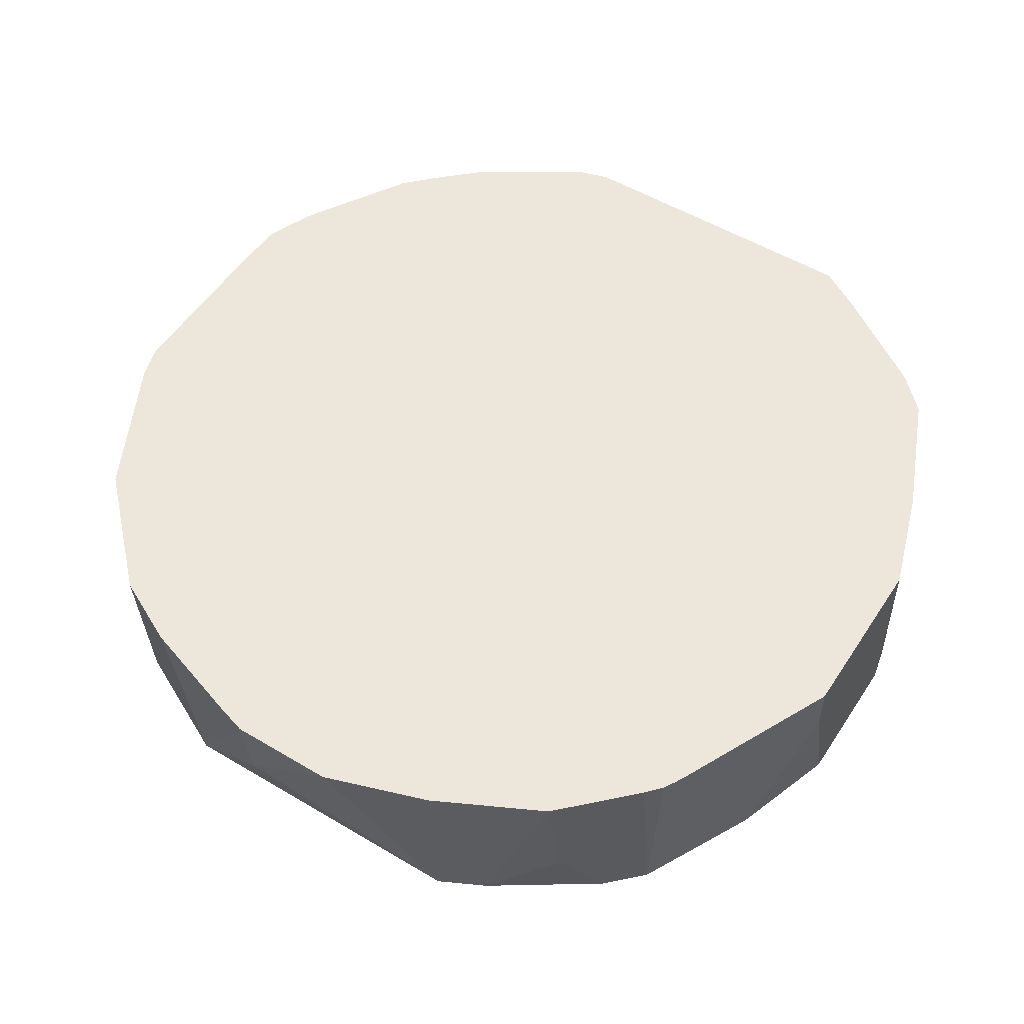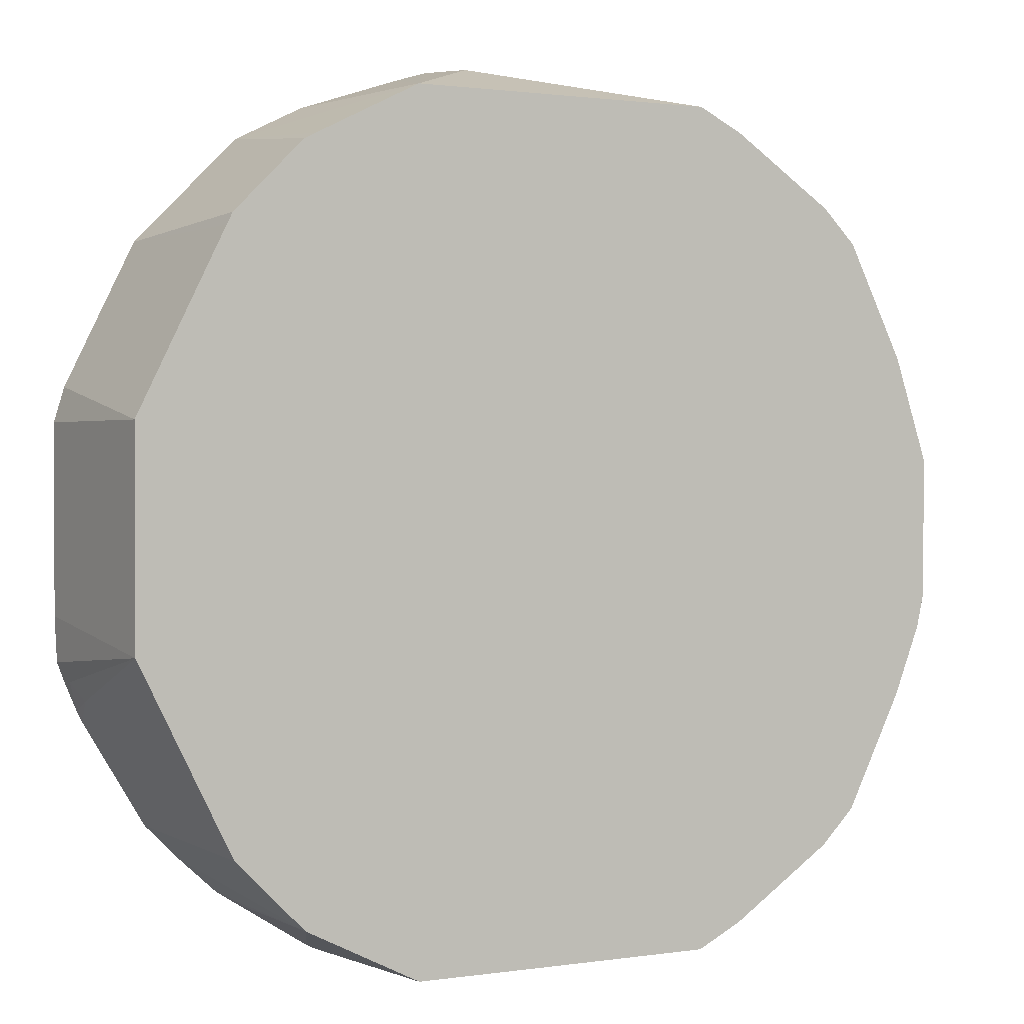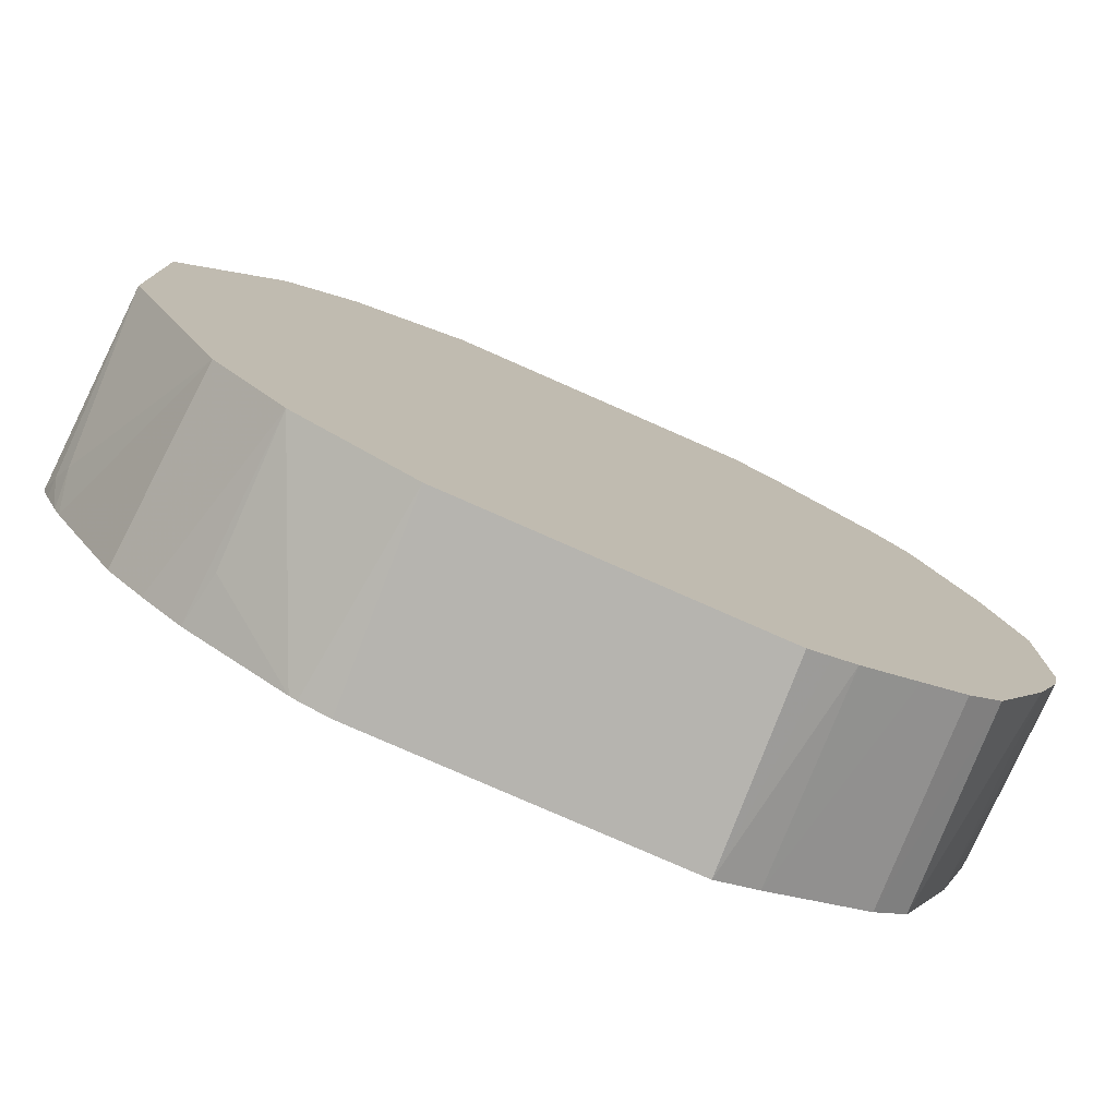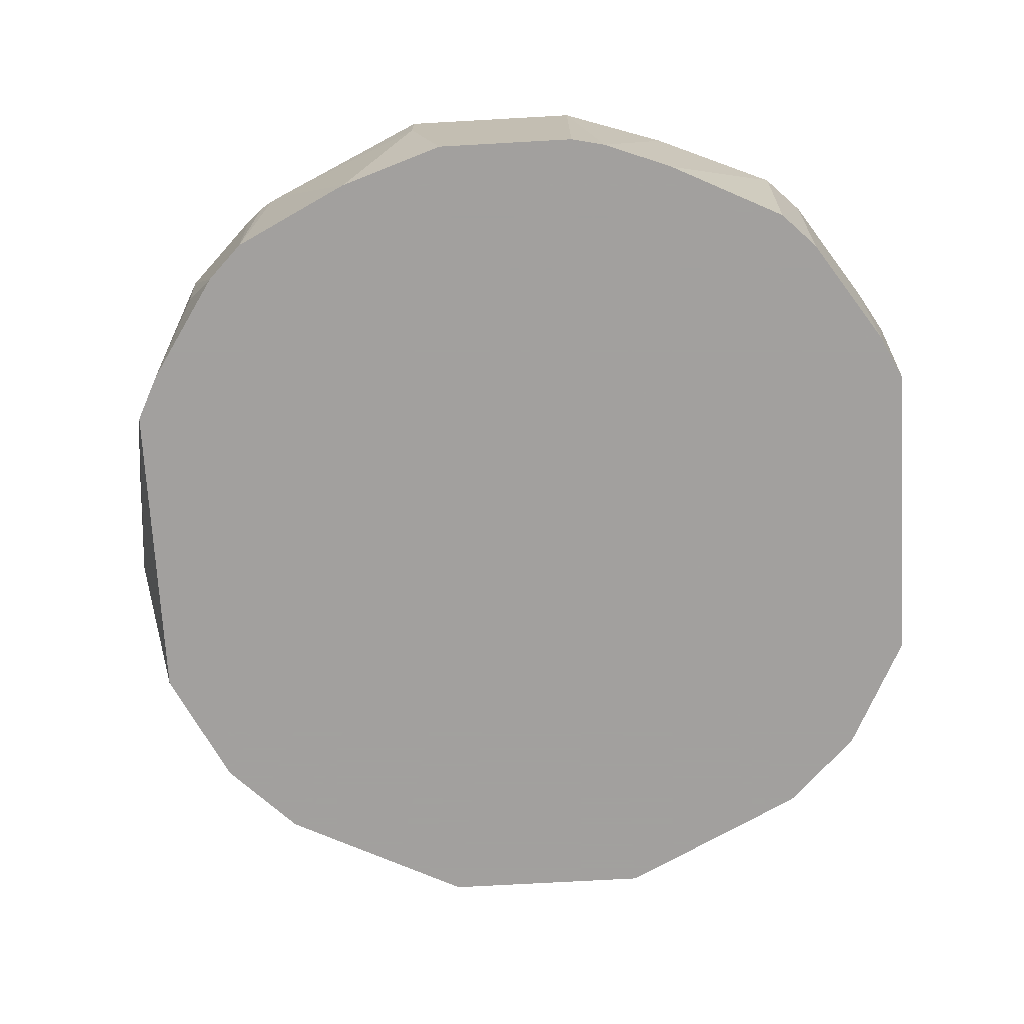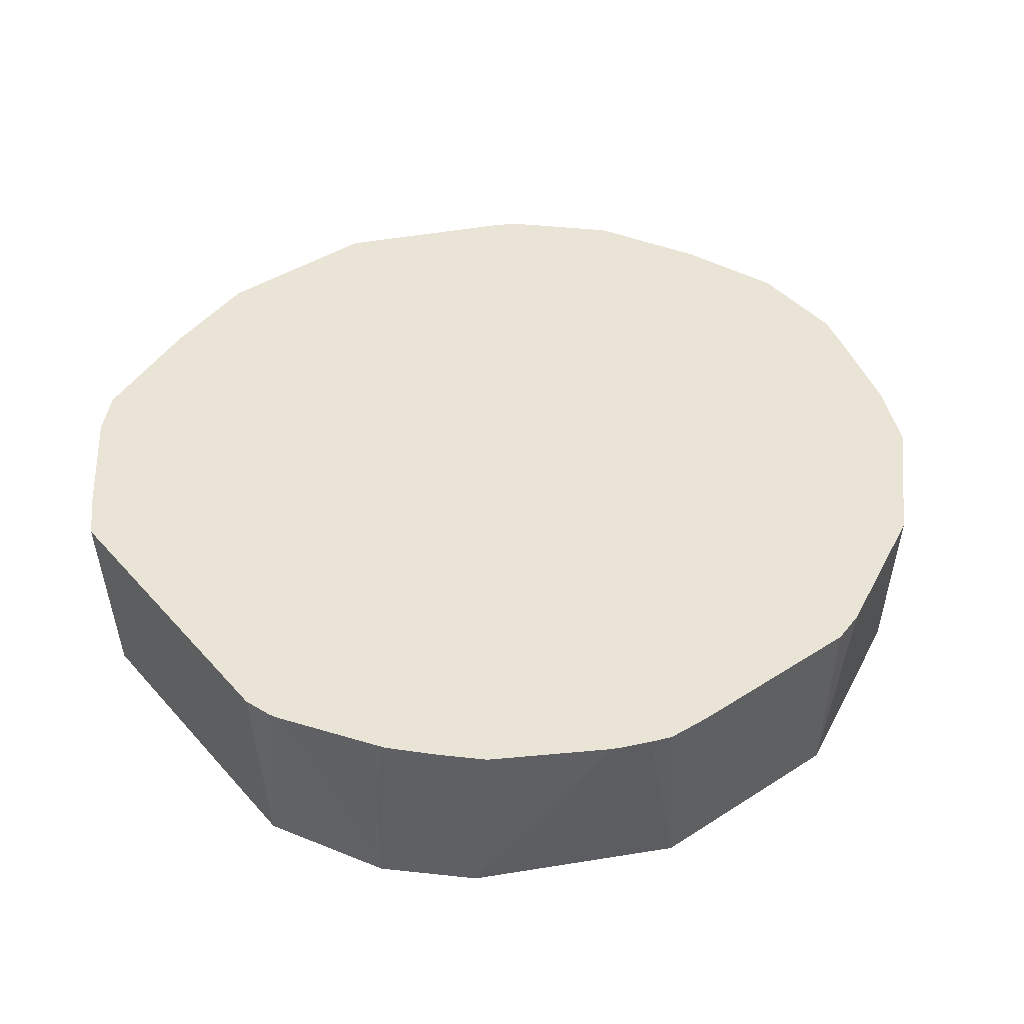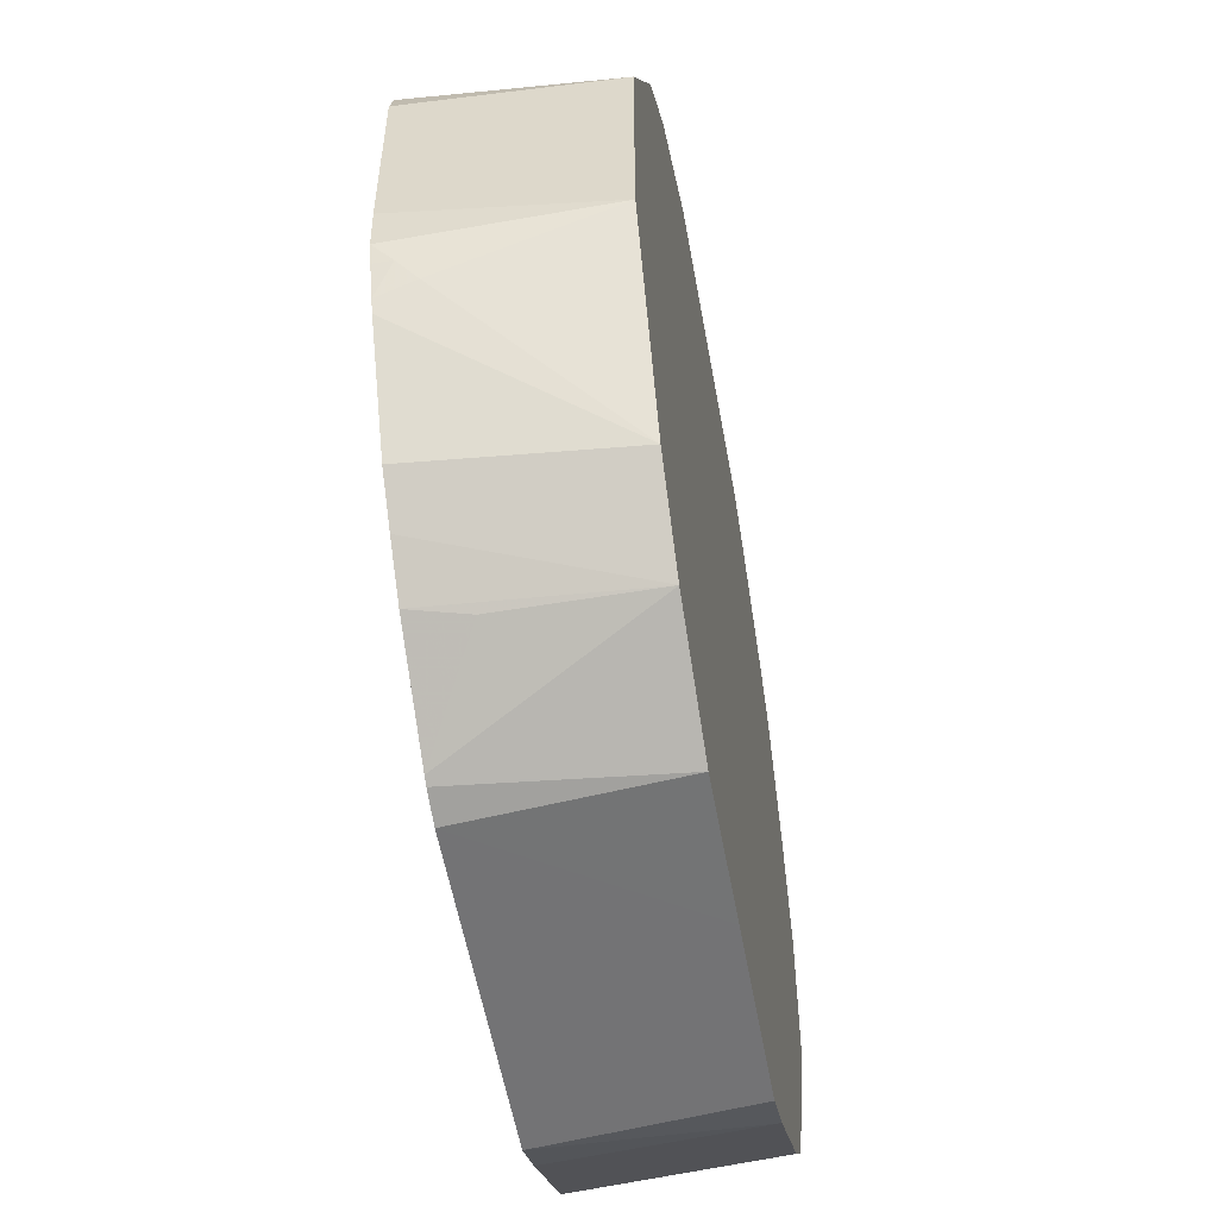
<metadata>
{"format":"obj","ext":"obj","renderer":"f3d","projection":"perspective","resolution":1024,"background":"white","views":[{"elev":53.3,"azim":-147.5,"up":"+Z"},{"elev":1.2,"azim":150.9,"up":"+Y"},{"elev":-78.1,"azim":156.2,"up":"+Y"},{"elev":-71.9,"azim":-86.8,"up":"+Z"},{"elev":42.4,"azim":52.4,"up":"+Z"},{"elev":-55.3,"azim":100.1,"up":"+Y"}]}
</metadata>
<code>
v -0.5172 -0.1438 -0.1726
v -0.5109 -0.1724 -0.1726
v -0.5172 -0.1437 -0.0142
v -0.5172 -0.0288 -0.1726
v -0.5097 -0.1755 -0.1726
v -0.4885 -0.2298 -0.0142
v -0.5172 -2.45e-05 -0.0142
v -0.5172 -2.45e-05 -0.05748
v -0.4885 0.05745 -0.1726
v -0.4885 -0.2298 -0.1726
v -0.4455 -0.3303 -0.0142
v -0.4561 0.1313 -0.0142
v -0.4514 0.1407 -0.0142
v -0.479 0.07653 -0.1726
v -0.4884 -0.23 -0.1726
v -0.4454 -0.3304 -0.01437
v -0.4454 -0.3304 -0.0142
v -0.4455 0.1508 -0.0142
v -0.4406 0.1532 -0.1726
v -0.4502 0.1341 -0.1726
v -0.4741 -0.2588 -0.1726
v -0.4502 -0.3065 -0.1726
v -0.4406 -0.3257 -0.1726
v -0.4453 -0.3306 -0.0142
v -0.4342 0.1637 -0.0142
v -0.4119 0.182 -0.1726
v -0.4119 -0.3544 -0.1726
v -0.4165 -0.3596 -0.0142
v -0.4054 0.1925 -0.0142
v -0.3767 0.2212 -0.0142
v -0.3832 0.2107 -0.1149
v -0.3257 0.2395 -0.1726
v -0.3736 -0.38 -0.1726
v -0.3303 -0.417 -0.0142
v -0.3705 0.2243 -0.0142
v -0.3192 0.25 -0.0142
v -0.292 0.2636 -0.0142
v -0.2873 0.2586 -0.1726
v -0.3257 -0.4119 -0.1726
v -0.2946 -0.4383 -0.0142
v -0.2873 0.2659 -0.0142
v -0.2011 0.2947 -0.0142
v -0.115 0.2873 -0.08622
v -0.02876 0.2586 -0.1726
v -0.3065 -0.4215 -0.1726
v -0.2873 -0.431 -0.1726
v -0.2011 -0.4311 -0.1726
v -0.03601 -0.4383 -0.0142
v -0.115 0.2947 -0.0142
v -0.08744 0.2862 -0.0142
v -0.001198 0.2574 -0.0142
v 0.05627 0.2287 -0.0142
v 0.04789 0.2203 -0.1726
v -0.1438 -0.4311 -0.1726
v -0.02876 -0.431 -0.1726
v -0.01178 -0.431 -0.0142
v 0.1424 0.1425 -0.0142
v 0.09577 0.182 -0.1726
v 0.067 0.2107 -0.1726
v 0.05734 0.2156 -0.1726
v -0.00958 -0.4215 -0.1726
v -0.005602 -0.4279 -0.0142
v 0.1712 0.085 -0.0142
v 0.1294 0.1435 -0.1726
v 0.1245 0.1532 -0.1726
v 0.04789 -0.3928 -0.1726
v 0.06693 -0.3832 -0.1726
v 0.067 -0.3832 -0.05748
v 0.07439 -0.3771 -0.0142
v 0.1999 0.02753 -0.0142
v 0.1868 0.0286 -0.1726
v 0.1724 0.05745 -0.1726
v 0.1063 -0.3479 -0.0142
v 0.1244 -0.3258 -0.1726
v 0.135 -0.3192 -0.0142
v 0.2084 -2.45e-05 -0.0142
v 0.2011 -2.45e-05 -0.1726
v 0.1245 -0.3257 -0.1726
v 0.1862 -0.2346 -0.0142
v 0.2084 -0.1506 -0.0142
v 0.2011 -0.1725 -0.1726
v 0.1341 -0.3066 -0.1726
v 0.1939 -0.2155 -0.04311
v 0.191 -0.2251 -0.0142
v 0.2066 -0.1866 -0.0142
v 0.2011 -0.2011 -0.02874
v 0.1436 -0.2875 -0.1726
v 0.2011 -0.2011 -0.0142
f 30 32 31
f 30 35 32
f 32 35 36
f 32 36 37
f 32 37 38
f 33 39 34
f 34 39 40
f 37 41 38
f 40 46 47
f 38 42 43
f 38 43 44
f 39 45 40
f 40 45 46
f 40 47 54
f 40 54 48
f 28 33 34
f 42 49 43
f 38 41 42
f 27 33 28
f 13 20 14
f 26 30 31
f 43 49 44
f 9 13 14
f 10 15 16
f 10 16 11
f 11 16 17
f 13 18 19
f 13 19 20
f 15 21 16
f 26 31 32
f 16 22 23
f 16 24 17
f 16 21 22
f 18 25 19
f 19 25 29
f 19 29 26
f 23 27 28
f 23 28 24
f 26 29 30
f 16 23 24
f 44 49 50
f 74 78 75
f 44 51 52
f 67 75 73
f 70 76 77
f 70 77 71
f 8 12 9
f 75 78 79
f 76 80 81
f 76 81 77
f 78 82 83
f 67 74 75
f 78 83 79
f 80 85 81
f 81 85 86
f 81 86 83
f 81 83 87
f 82 87 83
f 83 86 84
f 84 86 88
f 85 88 86
f 79 83 84
f 44 50 51
f 67 69 68
f 63 72 64
f 44 52 53
f 48 54 55
f 48 55 56
f 52 57 58
f 52 58 59
f 52 59 60
f 52 60 53
f 55 61 56
f 67 73 69
f 56 61 62
f 57 64 65
f 57 65 58
f 61 66 62
f 62 66 67
f 62 67 68
f 62 68 69
f 63 70 71
f 63 71 72
f 57 63 64
f 7 12 8
f 9 12 13
f 5 10 6
f 1 81 87
f 1 87 82
f 1 82 78
f 1 78 74
f 1 74 67
f 1 67 66
f 1 66 61
f 1 61 55
f 1 77 81
f 1 55 54
f 1 47 46
f 1 46 45
f 1 45 39
f 1 39 33
f 1 33 27
f 1 27 23
f 1 23 22
f 1 22 21
f 1 54 47
f 1 21 15
f 1 71 77
f 1 64 72
f 1 2 3
f 1 3 7
f 1 7 8
f 1 8 4
f 1 4 9
f 1 9 14
f 1 14 20
f 1 20 19
f 1 72 71
f 1 19 26
f 1 32 38
f 1 38 44
f 6 10 11
f 1 53 60
f 1 60 59
f 1 59 58
f 1 58 65
f 1 65 64
f 1 26 32
f 1 15 10
f 1 44 53
f 1 5 2
f 3 63 57
f 3 57 52
f 3 52 51
f 3 51 50
f 3 50 49
f 3 49 42
f 3 42 41
f 3 41 37
f 3 70 63
f 3 37 36
f 3 35 30
f 3 30 29
f 3 25 18
f 3 18 13
f 3 13 12
f 3 12 7
f 4 8 9
f 1 10 5
f 3 36 35
f 3 76 70
f 3 29 25
f 3 85 80
f 2 5 6
f 3 80 76
f 2 6 3
f 3 6 11
f 3 17 24
f 3 24 28
f 3 28 34
f 3 34 40
f 3 40 48
f 3 11 17
f 3 56 62
f 3 62 69
f 3 69 73
f 3 73 75
f 3 75 79
f 3 88 85
f 3 79 84
f 3 48 56
f 3 84 88

</code>
